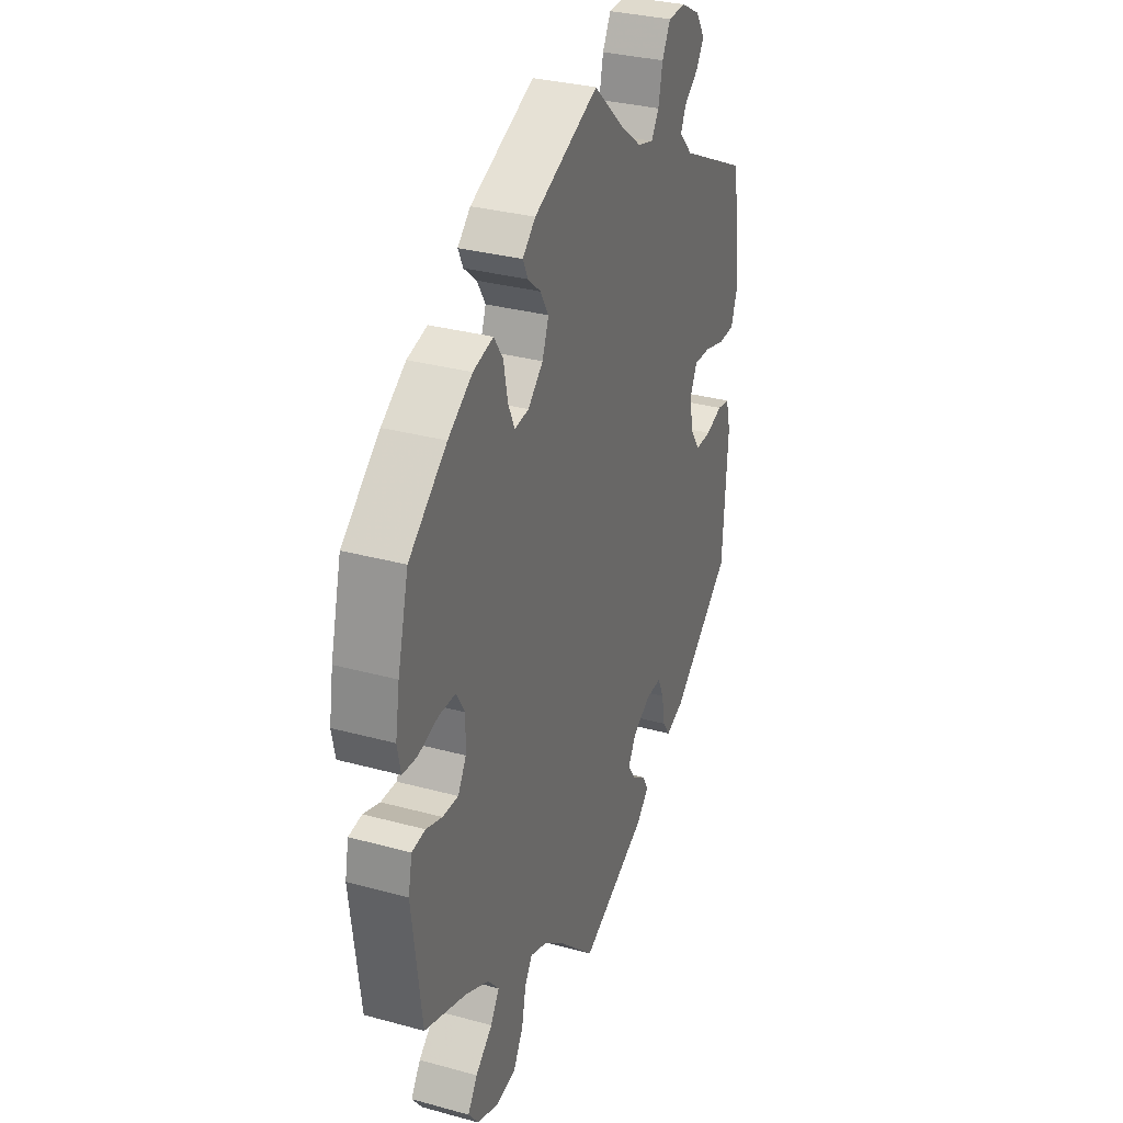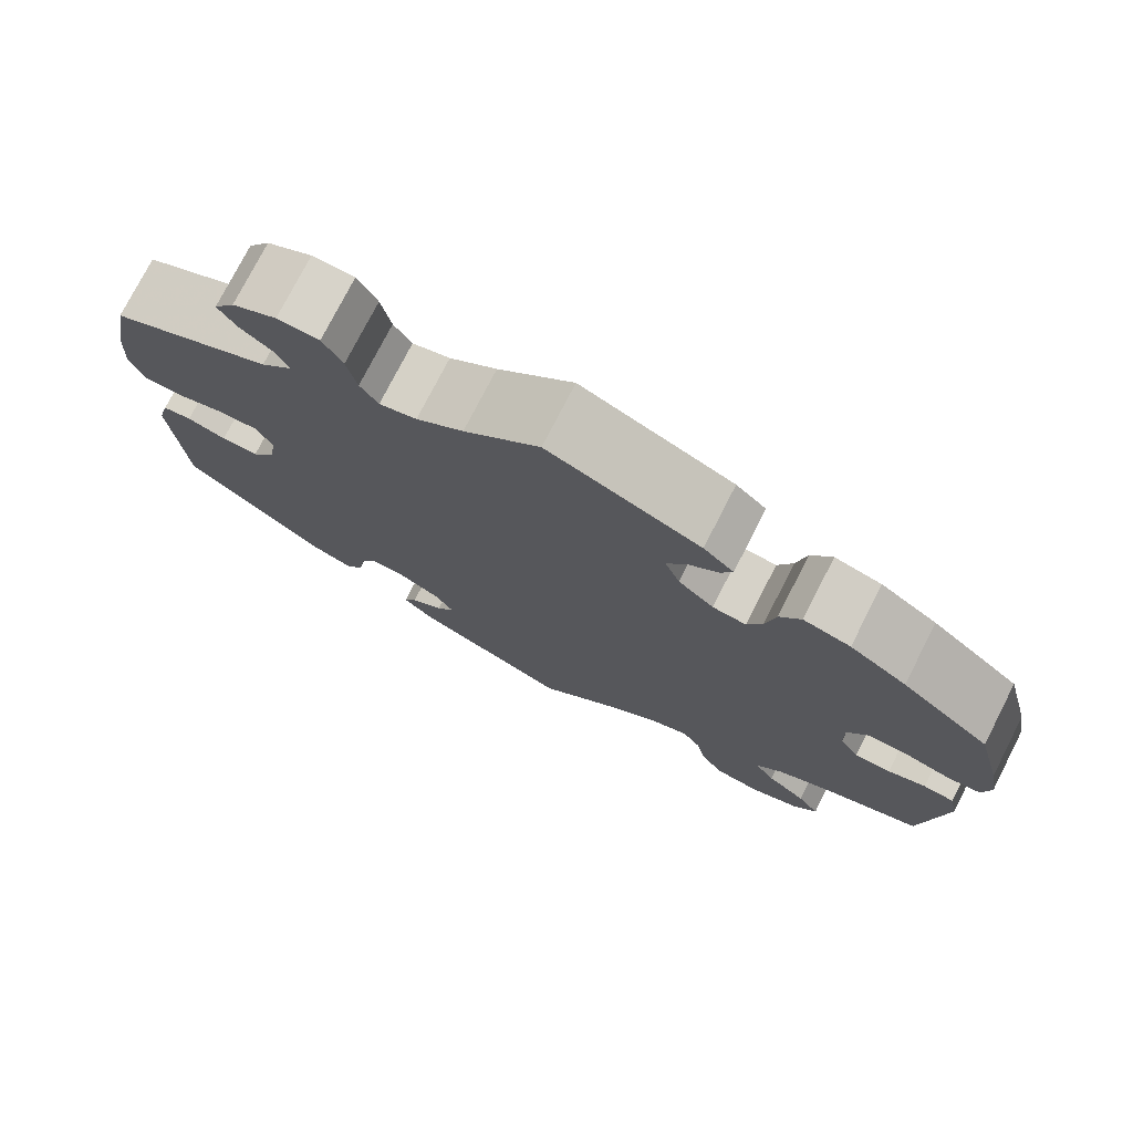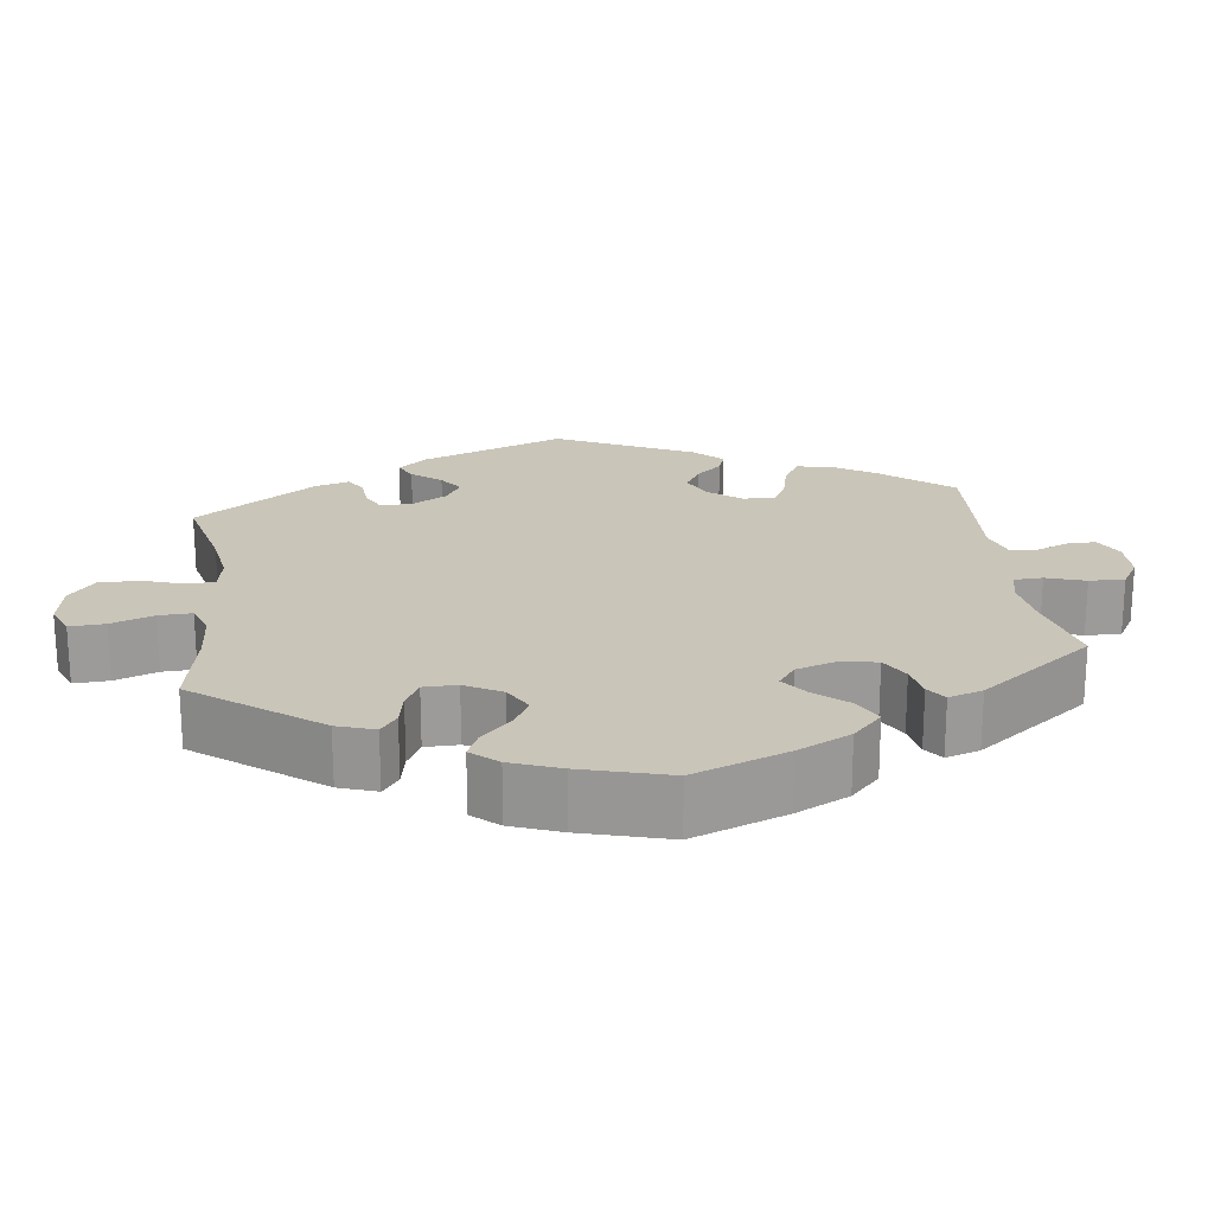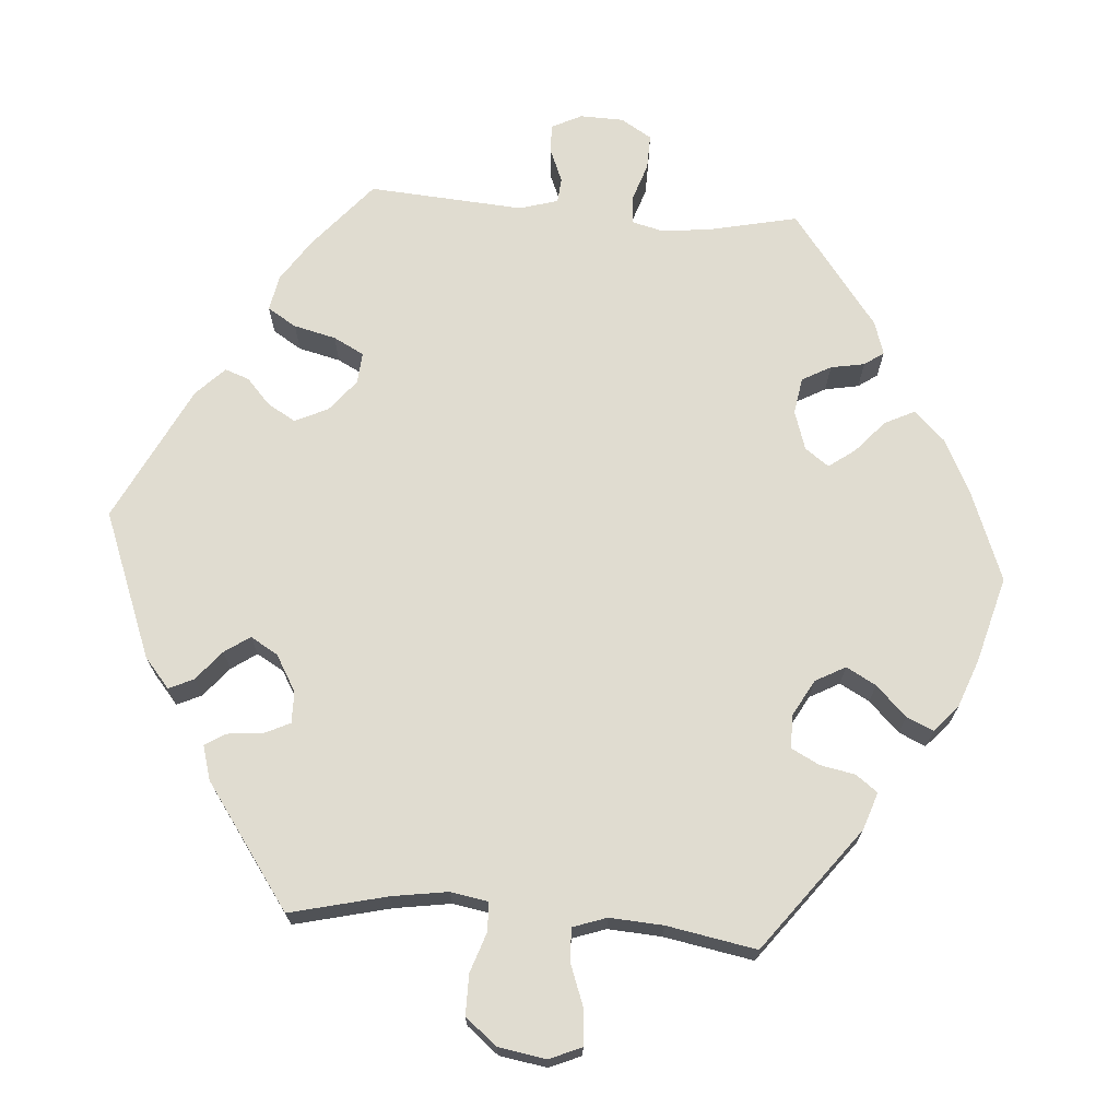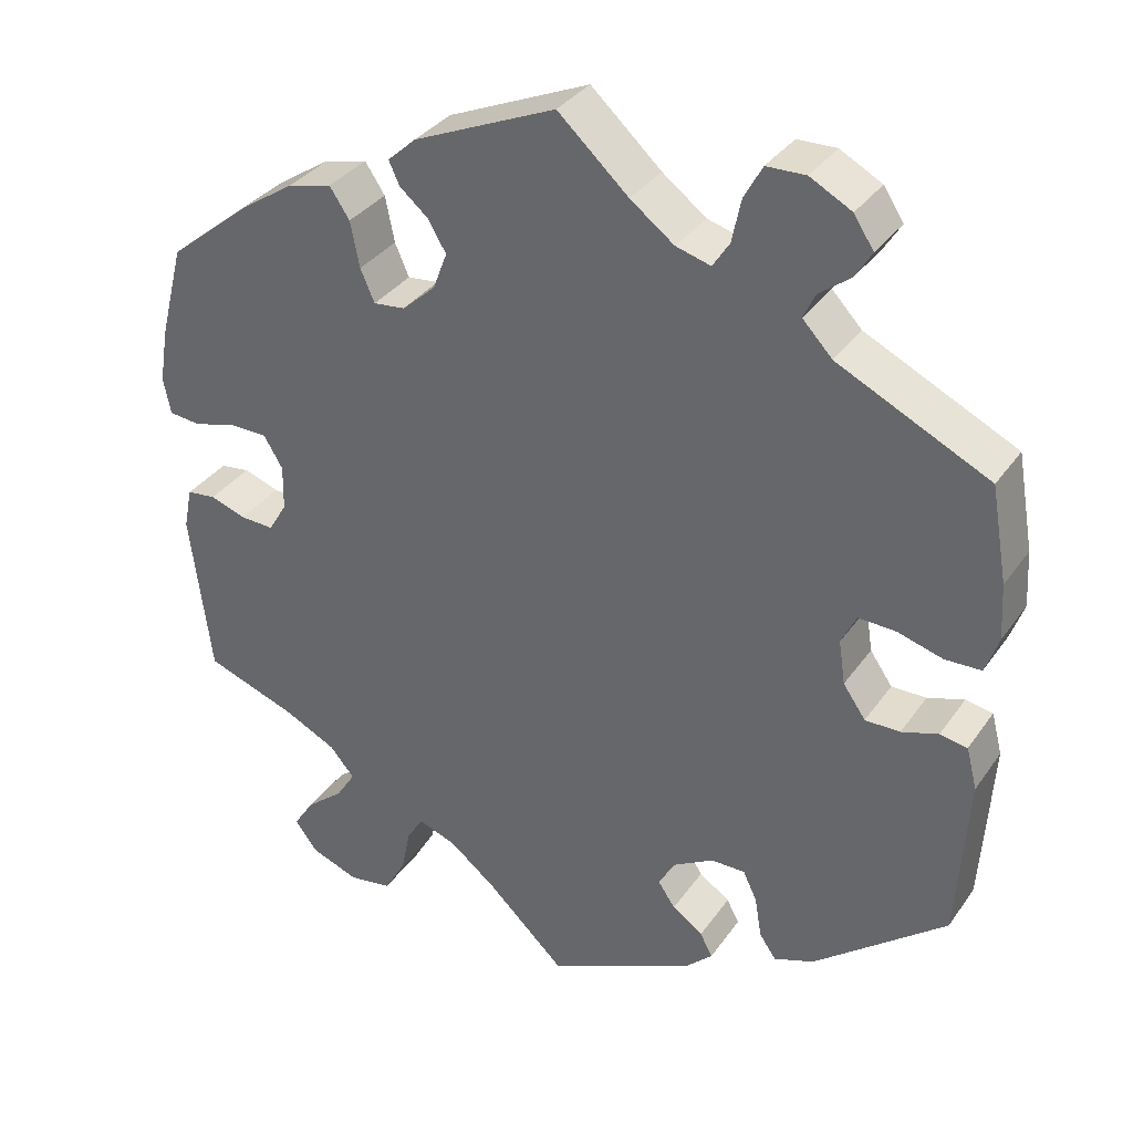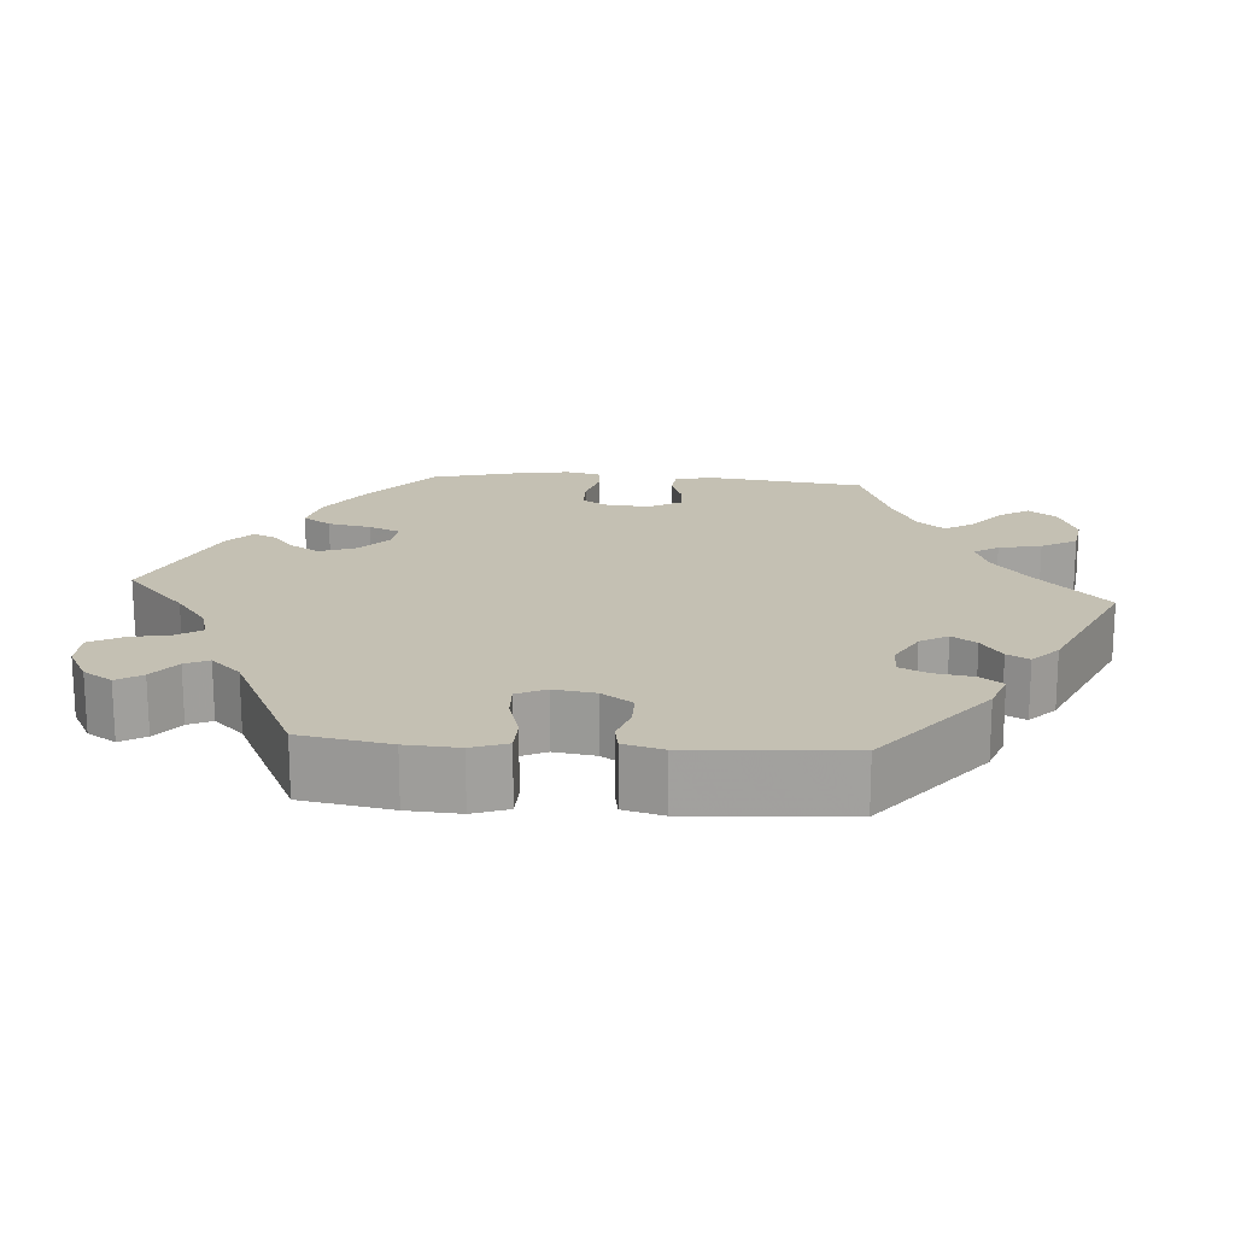
<metadata>
{"format":"obj","ext":"obj","renderer":"f3d","projection":"perspective","resolution":1024,"background":"white","views":[{"elev":31.8,"azim":-68.9,"up":"+Z"},{"elev":76.3,"azim":-152.9,"up":"+Z"},{"elev":20.6,"azim":-67.2,"up":"+Y"},{"elev":69.7,"azim":-145.5,"up":"+Y"},{"elev":34.1,"azim":29.8,"up":"+Z"},{"elev":18.0,"azim":94.4,"up":"+Y"}]}
</metadata>
<code>
v 0.085 0.07 0.5
v 0.138 0.07 0.46
v 0.18 0.07 0.448
v 0.2 0.07 0.479
v 0.211 0.07 0.531
v 0.233 0.07 0.571
v 0.28 0.07 0.572
v 0.33 0.07 0.545
v 0.354 0.07 0.508
v 0.334 0.07 0.476
v 0.296 0.07 0.447
v 0.282 0.07 0.417
v 0.318 0.07 0.379
v 0.5 0.07 0.29
v 0.52 0.07 0.176
v 0.524 0.07 0.109
v 0.508 0.07 0.064
v 0.464 0.07 0.063
v 0.41 0.07 0.079
v 0.365 0.07 0.081
v 0.347 0.07 0.044
v 0.355 0.07 -0.009
v 0.382 0.07 -0.048
v 0.424 0.07 -0.048
v 0.468 0.07 -0.034
v 0.501 0.07 -0.04
v 0.514 0.07 -0.09
v 0.501 0.07 -0.289
v 0.341 0.07 -0.416
v 0.293 0.07 -0.433
v 0.273 0.07 -0.404
v 0.265 0.07 -0.355
v 0.248 0.07 -0.319
v 0.207 0.07 -0.319
v 0.159 0.07 -0.346
v 0.138 0.07 -0.381
v 0.159 0.07 -0.412
v 0.196 0.07 -0.438
v 0.211 0.07 -0.466
v 0.177 0.07 -0.498
v 0 0.07 -0.578
v -0.093 0.07 -0.489
v -0.15 0.07 -0.443
v -0.196 0.07 -0.426
v -0.216 0.07 -0.457
v -0.227 0.07 -0.511
v -0.253 0.07 -0.556
v -0.305 0.07 -0.564
v -0.363 0.07 -0.542
v -0.39 0.07 -0.506
v -0.365 0.07 -0.468
v -0.32 0.07 -0.431
v -0.297 0.07 -0.395
v -0.327 0.07 -0.36
v -0.389 0.07 -0.329
v -0.5 0.07 -0.289
v -0.525 0.07 -0.091
v -0.515 0.07 -0.041
v -0.48 0.07 -0.037
v -0.437 0.07 -0.052
v -0.396 0.07 -0.054
v -0.374 0.07 -0.017
v -0.373 0.07 0.037
v -0.396 0.07 0.075
v -0.44 0.07 0.076
v -0.493 0.07 0.062
v -0.531 0.07 0.066
v -0.54 0.07 0.11
v -0.529 0.07 0.177
v -0.5 0.07 0.289
v -0.4 0.07 0.37
v -0.336 0.07 0.412
v -0.283 0.07 0.425
v -0.259 0.07 0.389
v -0.248 0.07 0.334
v -0.231 0.07 0.295
v -0.193 0.07 0.299
v -0.153 0.07 0.335
v -0.136 0.07 0.38
v -0.158 0.07 0.417
v -0.192 0.07 0.446
v -0.205 0.07 0.474
v -0.171 0.07 0.505
v 0 0.07 0.578
v 0.085 0 0.5
v 0.138 0 0.46
v 0.18 0 0.448
v 0.2 0 0.479
v 0.211 0 0.531
v 0.233 0 0.571
v 0.28 0 0.572
v 0.33 0 0.545
v 0.354 0 0.508
v 0.334 0 0.476
v 0.296 0 0.447
v 0.282 0 0.417
v 0.318 0 0.379
v 0.5 0 0.29
v 0.52 0 0.176
v 0.524 0 0.109
v 0.508 0 0.064
v 0.464 0 0.063
v 0.41 0 0.079
v 0.365 0 0.081
v 0.347 0 0.044
v 0.355 0 -0.009
v 0.382 0 -0.048
v 0.424 0 -0.048
v 0.468 0 -0.034
v 0.501 0 -0.04
v 0.514 0 -0.09
v 0.501 0 -0.289
v 0.341 0 -0.416
v 0.293 0 -0.433
v 0.273 0 -0.404
v 0.265 0 -0.355
v 0.248 0 -0.319
v 0.207 0 -0.319
v 0.159 0 -0.346
v 0.138 0 -0.381
v 0.159 0 -0.412
v 0.196 0 -0.438
v 0.211 0 -0.466
v 0.177 0 -0.498
v 0 0 -0.578
v -0.093 0 -0.489
v -0.15 0 -0.443
v -0.196 0 -0.426
v -0.216 0 -0.457
v -0.227 0 -0.511
v -0.253 0 -0.556
v -0.305 0 -0.564
v -0.363 0 -0.542
v -0.39 0 -0.506
v -0.365 0 -0.468
v -0.32 0 -0.431
v -0.297 0 -0.395
v -0.327 0 -0.36
v -0.389 0 -0.329
v -0.5 0 -0.289
v -0.525 0 -0.091
v -0.515 0 -0.041
v -0.48 0 -0.037
v -0.437 0 -0.052
v -0.396 0 -0.054
v -0.374 0 -0.017
v -0.373 0 0.037
v -0.396 0 0.075
v -0.44 0 0.076
v -0.493 0 0.062
v -0.531 0 0.066
v -0.54 0 0.11
v -0.529 0 0.177
v -0.5 0 0.289
v -0.4 0 0.37
v -0.336 0 0.412
v -0.283 0 0.425
v -0.259 0 0.389
v -0.248 0 0.334
v -0.231 0 0.295
v -0.193 0 0.299
v -0.153 0 0.335
v -0.136 0 0.38
v -0.158 0 0.417
v -0.192 0 0.446
v -0.205 0 0.474
v -0.171 0 0.505
v 0 0 0.578
f 83 84 1
f 80 81 82 83
f 79 80 83 1
f 78 79 1 2
f 77 78 2 3
f 72 73 74 75
f 72 75 76
f 71 72 76
f 70 71 76
f 69 70 76
f 68 69 76 77
f 65 66 67 68
f 64 65 68 77
f 57 58 59 60
f 55 56 57 60
f 54 55 60 61
f 53 54 61 62
f 49 50 51 52
f 49 52 53
f 48 49 53
f 45 46 47 48
f 44 45 48 53
f 39 40 41 42
f 37 38 39 42
f 36 37 42 43
f 35 36 43 44
f 29 30 31 32
f 29 32 33
f 28 29 33
f 27 28 33 34
f 24 25 26 27
f 23 24 27 34
f 16 17 18 19
f 16 19 20
f 13 14 15 16
f 12 13 16 20
f 8 9 10 11
f 8 11 12
f 7 8 12
f 4 5 6 7
f 3 4 7 12
f 63 64 77 3
f 22 23 34 35
f 21 22 35 44
f 44 53 62 63
f 20 21 44 63
f 3 12 20 63
f 85 168 167
f 167 166 165 164
f 85 167 164 163
f 86 85 163 162
f 87 86 162 161
f 159 158 157 156
f 160 159 156
f 160 156 155
f 160 155 154
f 160 154 153
f 161 160 153 152
f 152 151 150 149
f 161 152 149 148
f 144 143 142 141
f 144 141 140 139
f 145 144 139 138
f 146 145 138 137
f 136 135 134 133
f 137 136 133
f 137 133 132
f 132 131 130 129
f 137 132 129 128
f 126 125 124 123
f 126 123 122 121
f 127 126 121 120
f 128 127 120 119
f 116 115 114 113
f 117 116 113
f 117 113 112
f 118 117 112 111
f 111 110 109 108
f 118 111 108 107
f 103 102 101 100
f 104 103 100
f 100 99 98 97
f 104 100 97 96
f 95 94 93 92
f 96 95 92
f 96 92 91
f 91 90 89 88
f 96 91 88 87
f 87 161 148 147
f 119 118 107 106
f 128 119 106 105
f 147 146 137 128
f 147 128 105 104
f 147 104 96 87
f 1 85 86 2
f 2 86 87 3
f 3 87 88 4
f 4 88 89 5
f 5 89 90 6
f 6 90 91 7
f 7 91 92 8
f 8 92 93 9
f 9 93 94 10
f 10 94 95 11
f 11 95 96 12
f 12 96 97 13
f 13 97 98 14
f 14 98 99 15
f 15 99 100 16
f 16 100 101 17
f 17 101 102 18
f 18 102 103 19
f 19 103 104 20
f 20 104 105 21
f 21 105 106 22
f 22 106 107 23
f 23 107 108 24
f 24 108 109 25
f 25 109 110 26
f 26 110 111 27
f 27 111 112 28
f 28 112 113 29
f 29 113 114 30
f 30 114 115 31
f 31 115 116 32
f 32 116 117 33
f 33 117 118 34
f 34 118 119 35
f 35 119 120 36
f 36 120 121 37
f 37 121 122 38
f 38 122 123 39
f 39 123 124 40
f 40 124 125 41
f 41 125 126 42
f 42 126 127 43
f 43 127 128 44
f 44 128 129 45
f 45 129 130 46
f 46 130 131 47
f 47 131 132 48
f 48 132 133 49
f 49 133 134 50
f 50 134 135 51
f 51 135 136 52
f 52 136 137 53
f 53 137 138 54
f 54 138 139 55
f 55 139 140 56
f 56 140 141 57
f 57 141 142 58
f 58 142 143 59
f 59 143 144 60
f 60 144 145 61
f 61 145 146 62
f 62 146 147 63
f 63 147 148 64
f 64 148 149 65
f 65 149 150 66
f 66 150 151 67
f 67 151 152 68
f 68 152 153 69
f 69 153 154 70
f 70 154 155 71
f 71 155 156 72
f 72 156 157 73
f 73 157 158 74
f 74 158 159 75
f 75 159 160 76
f 76 160 161 77
f 77 161 162 78
f 78 162 163 79
f 79 163 164 80
f 80 164 165 81
f 81 165 166 82
f 82 166 167 83
f 83 167 168 84
f 84 168 85 1

</code>
